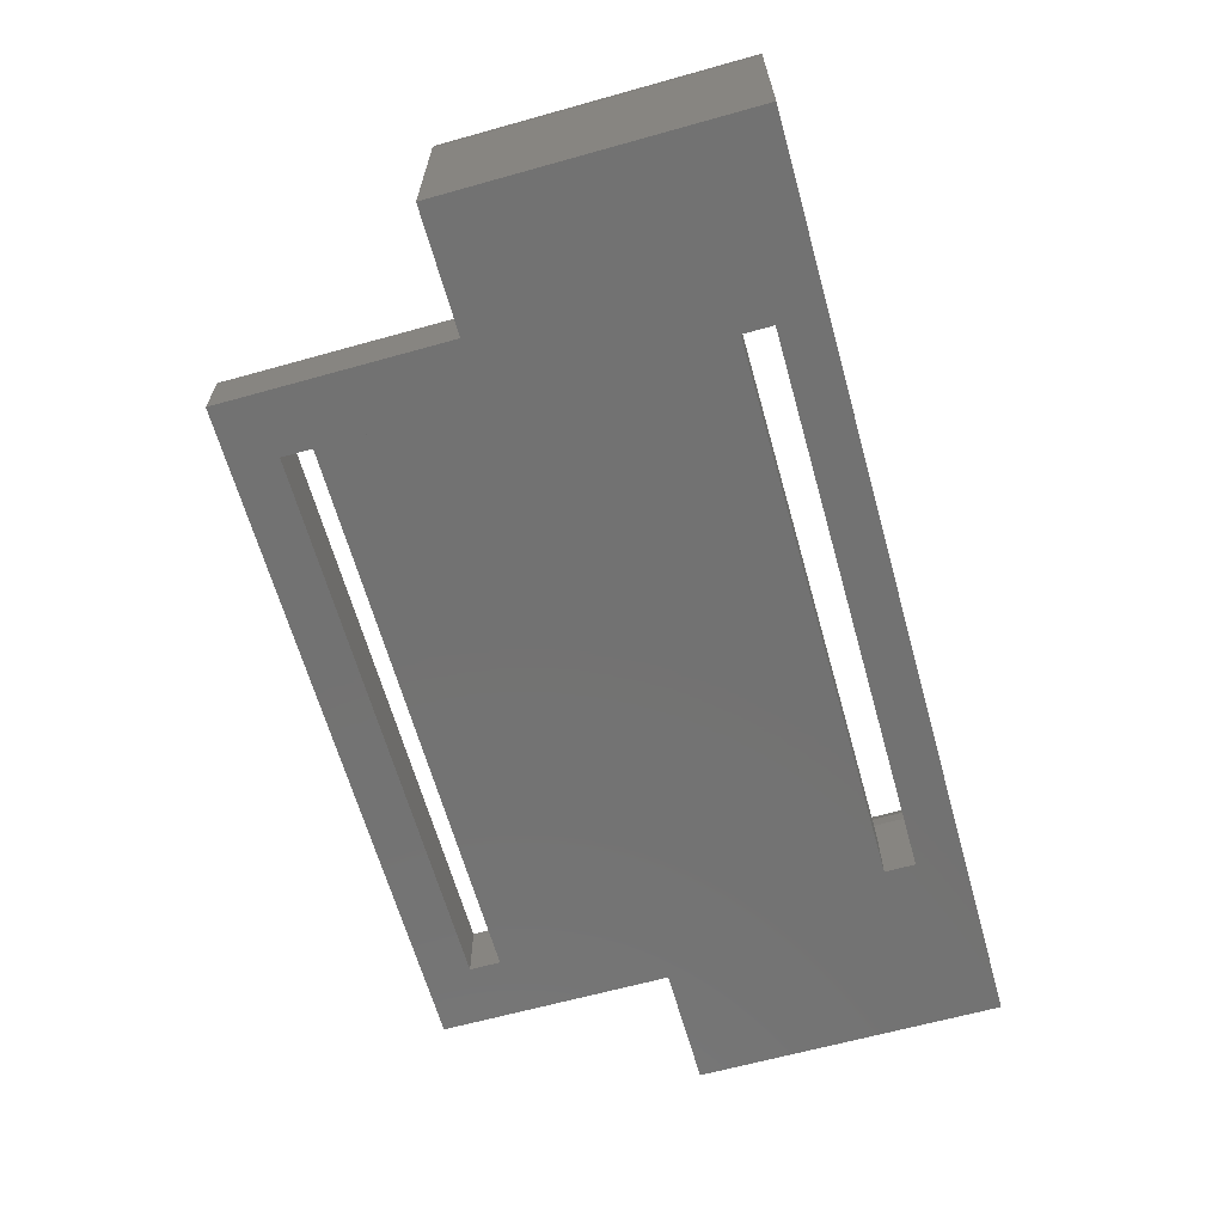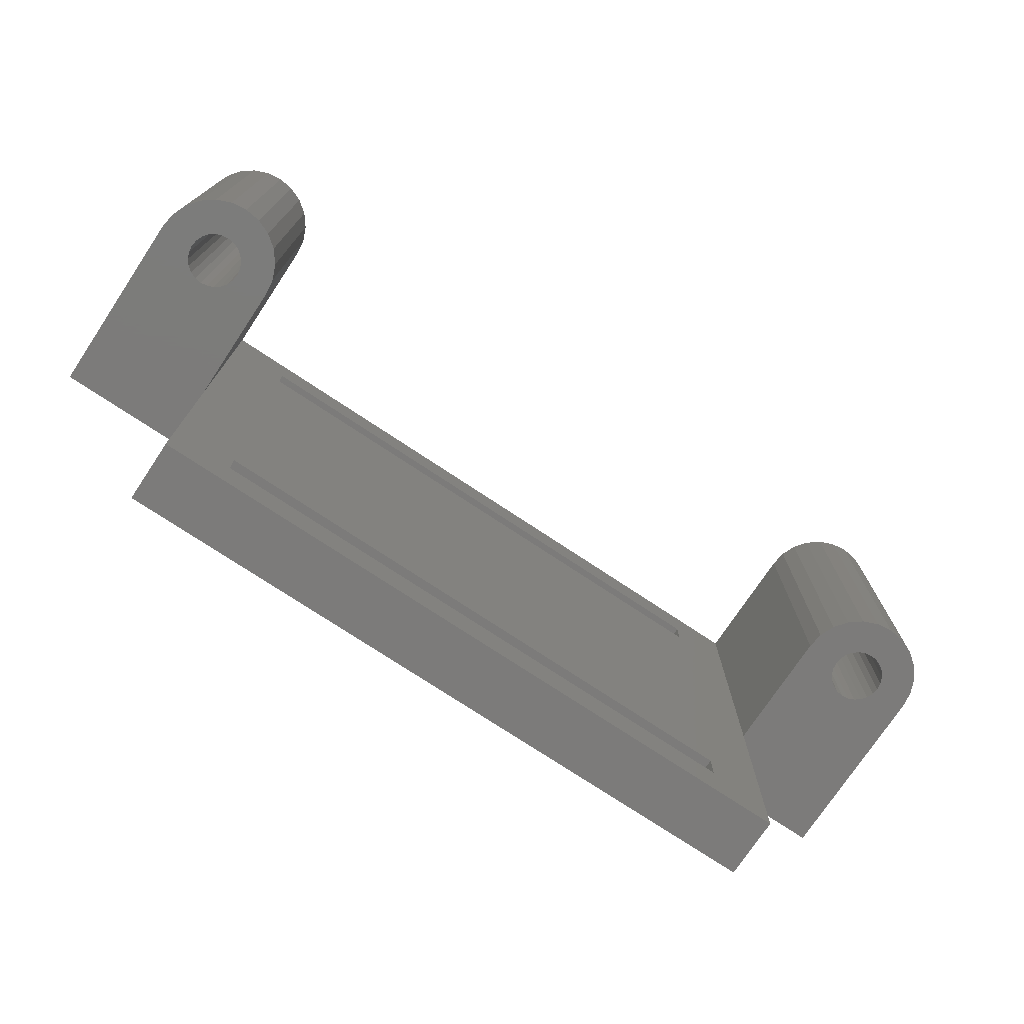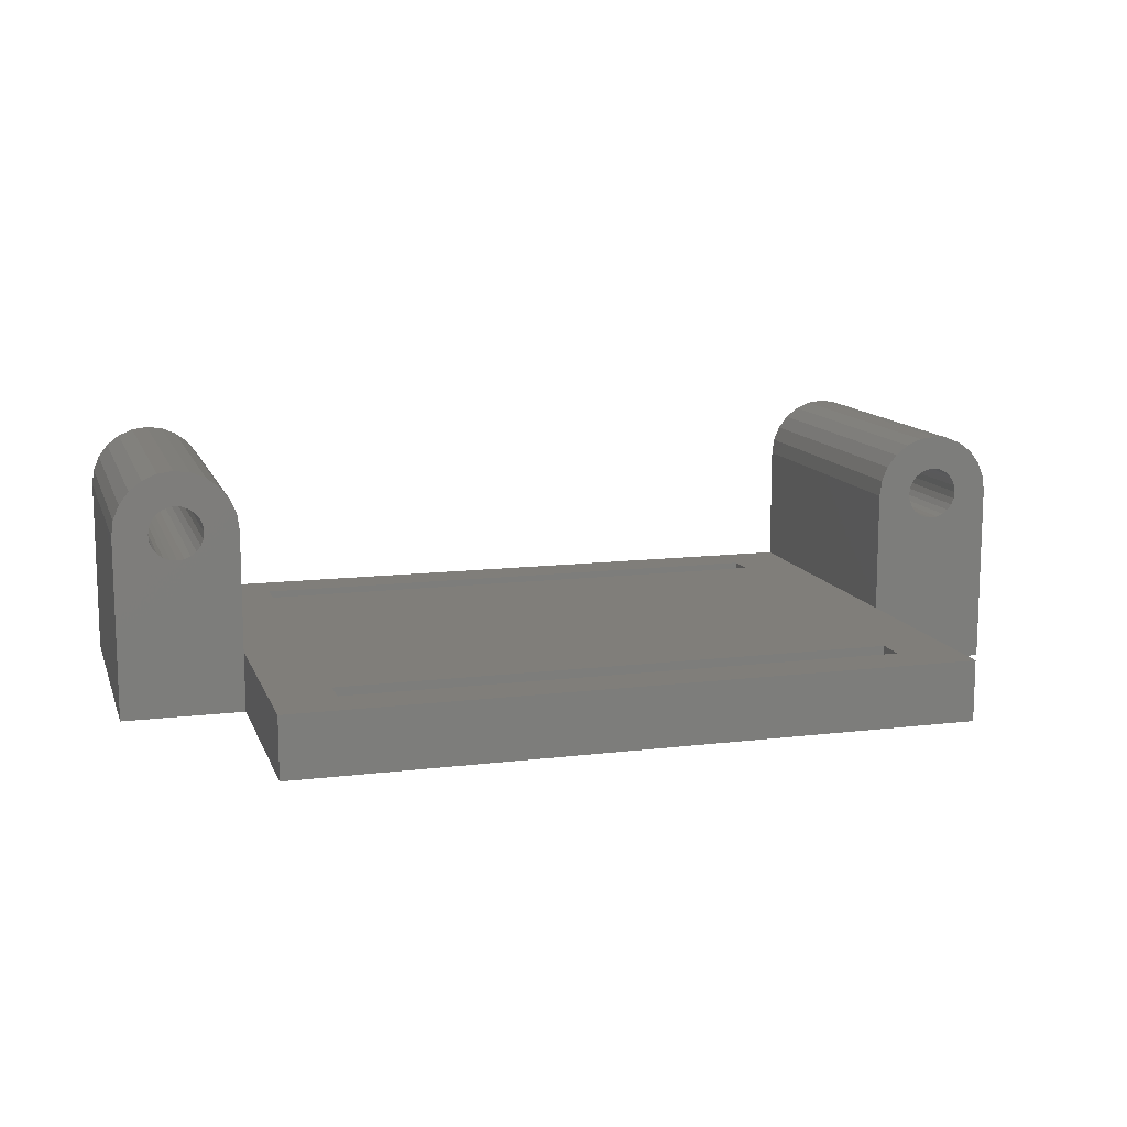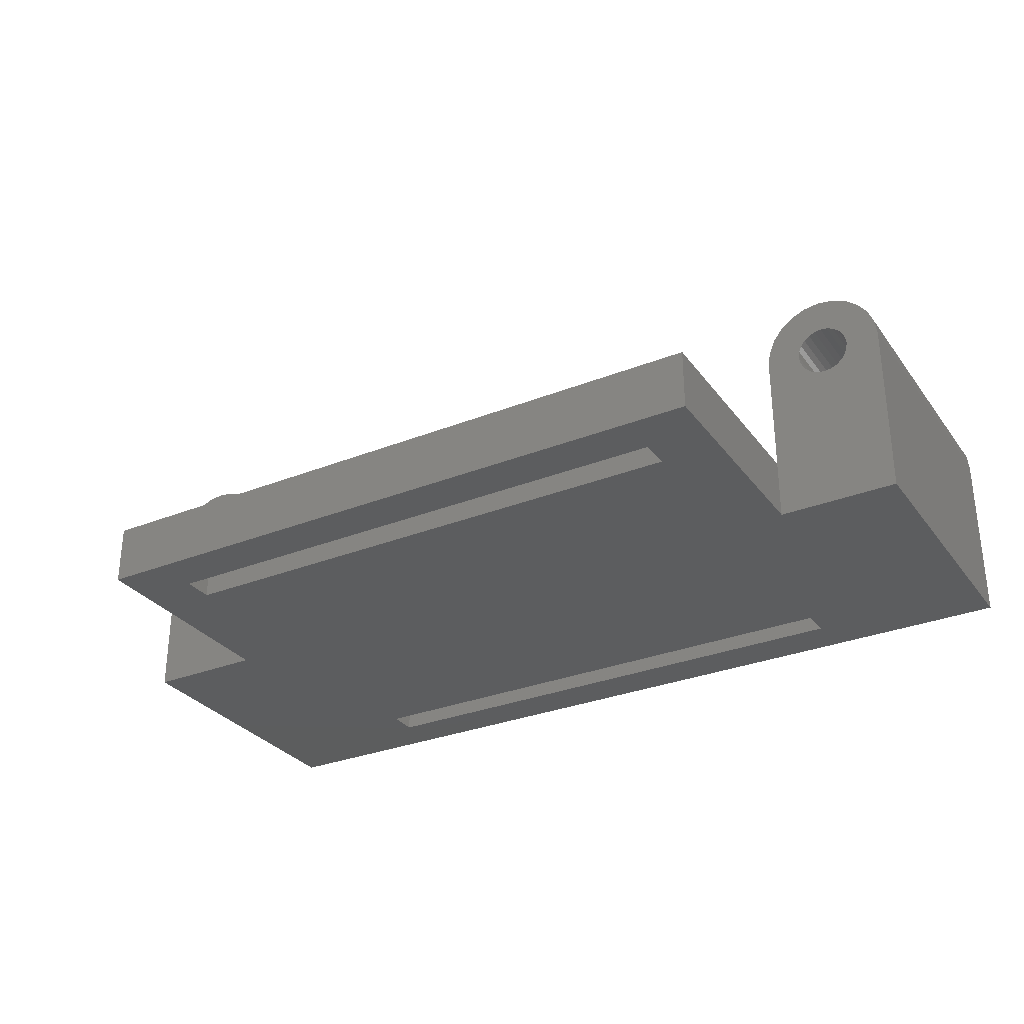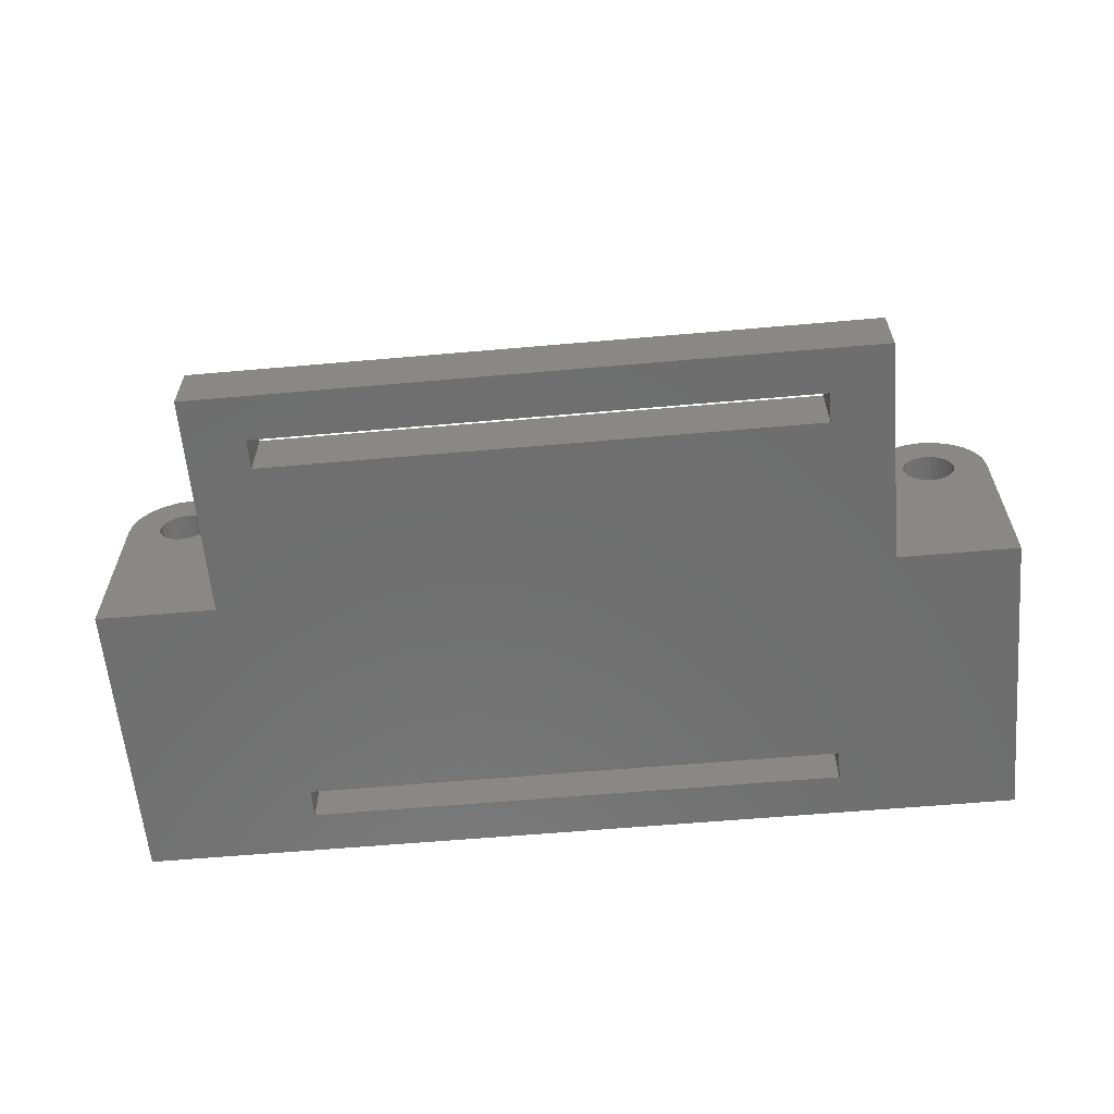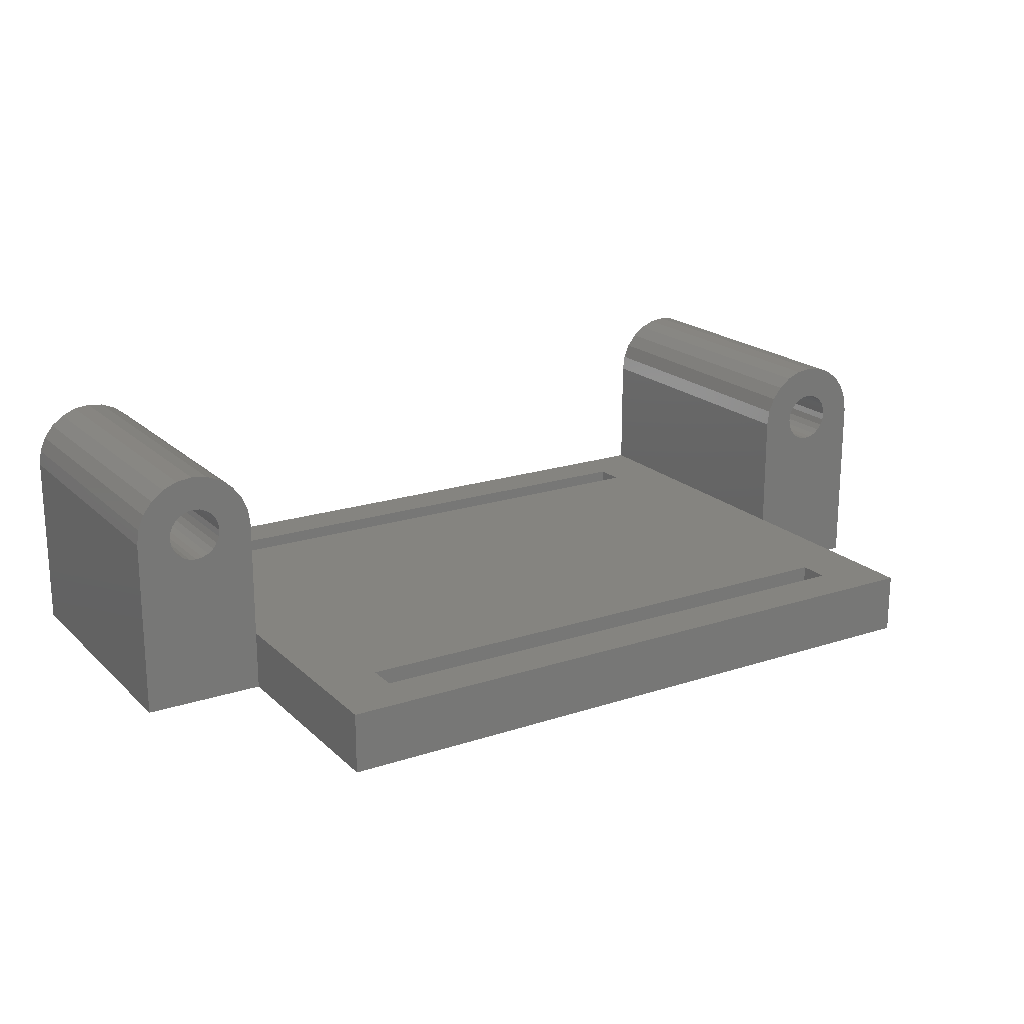
<metadata>
{"format":"stl","ext":"stl","renderer":"f3d","projection":"perspective","resolution":1024,"background":"white","views":[{"elev":-64.4,"azim":105.7,"up":"+Z"},{"elev":-74.9,"azim":-33.6,"up":"+Y"},{"elev":12.1,"azim":-16.1,"up":"+Z"},{"elev":-30.5,"azim":29.9,"up":"+Z"},{"elev":-60.7,"azim":5.1,"up":"+Z"},{"elev":19.5,"azim":-31.5,"up":"+Z"}]}
</metadata>
<code>
# stl→obj: 178 verts, 368 faces
v 22.16 17.5 4
v 18.16 14.5 4
v 22.16 -2.5 4
v -22.16 17.5 4
v 22.16 -17.5 4
v -18.16 14.5 4
v -18.16 -12.5 4
v 18.16 -14.5 4
v -22.16 -17.5 4
v 18.16 12.5 4
v 18.16 -12.5 4
v -18.16 -14.5 4
v -22.16 -2.5 4
v -18.16 12.5 4
v 18.16 -14.5 0
v 18.16 -12.5 0
v -18.16 14.5 0
v -18.16 12.5 0
v -27.2 -2.5 15.86
v -25.13 -2.5 15.86
v -26.16 -2.5 16
v -28.16 -2.5 15.46
v -24.16 -2.5 15.46
v -28.99 -2.5 14.83
v -23.33 -2.5 14.83
v -29.63 -2.5 14
v -22.7 -2.5 14
v -26.16 -2.5 13.75
v -26.62 -2.5 13.69
v -30.03 -2.5 13.04
v -27.04 -2.5 13.52
v -27.4 -2.5 13.24
v -27.68 -2.5 12.88
v -30.16 -2.5 12
v -27.85 -2.5 12.45
v -27.91 -2.5 12
v -30.16 -2.5 0
v -27.85 -2.5 11.55
v -27.68 -2.5 11.12
v -27.4 -2.5 10.76
v -27.04 -2.5 10.48
v -26.62 -2.5 10.31
v -26.16 -2.5 10.25
v -22.16 -2.5 0
v -25.71 -2.5 13.69
v -22.3 -2.5 13.04
v -25.29 -2.5 13.52
v -24.93 -2.5 13.24
v -24.65 -2.5 12.88
v -22.16 -2.5 12
v -24.47 -2.5 12.45
v -24.41 -2.5 12
v -24.47 -2.5 11.55
v -24.65 -2.5 11.12
v -24.93 -2.5 10.76
v -25.29 -2.5 10.48
v -25.71 -2.5 10.31
v 22.16 -17.5 0
v 22.16 -2.5 0
v -22.16 -17.5 0
v -18.16 -14.5 0
v -18.16 -12.5 0
v 30.16 17.5 0
v 30.16 -2.5 0
v 18.16 14.5 0
v -30.16 17.5 0
v 18.16 12.5 0
v 28.16 17.5 15.46
v 28.99 -2.5 14.83
v 28.99 17.5 14.83
v 28.16 -2.5 15.46
v -29.63 17.5 14
v -30.03 17.5 13.04
v -22.16 17.5 12
v -22.3 17.5 13.04
v 30.03 17.5 13.04
v 29.63 -2.5 14
v 30.03 -2.5 13.04
v 29.63 17.5 14
v 30.16 17.5 12
v 30.16 -2.5 12
v -28.99 17.5 14.83
v -28.16 17.5 15.46
v 22.3 17.5 13.04
v 22.16 -2.5 12
v 22.3 -2.5 13.04
v 22.16 17.5 12
v 27.2 17.5 15.86
v 27.2 -2.5 15.86
v -26.16 17.5 16
v -25.13 17.5 15.86
v -27.2 17.5 15.86
v -24.16 17.5 15.46
v -23.33 17.5 14.83
v -22.7 17.5 14
v -26.16 17.5 13.75
v -25.71 17.5 13.69
v -25.29 17.5 13.52
v -24.93 17.5 13.24
v -24.65 17.5 12.88
v -24.47 17.5 12.45
v -24.41 17.5 12
v -24.47 17.5 11.55
v -24.65 17.5 11.12
v -24.93 17.5 10.76
v -25.29 17.5 10.48
v -25.71 17.5 10.31
v -26.16 17.5 10.25
v 25.13 17.5 15.86
v 26.16 17.5 16
v 24.16 17.5 15.46
v 23.33 17.5 14.83
v 22.7 17.5 14
v 26.16 17.5 13.75
v 26.62 17.5 13.69
v 27.04 17.5 13.52
v 27.4 17.5 13.24
v 27.68 17.5 12.88
v 27.85 17.5 12.45
v 27.91 17.5 12
v 27.85 17.5 11.55
v 27.68 17.5 11.12
v 27.4 17.5 10.76
v 27.04 17.5 10.48
v 26.62 17.5 10.31
v 26.16 17.5 10.25
v -26.62 17.5 13.69
v -27.04 17.5 13.52
v -27.4 17.5 13.24
v -27.68 17.5 12.88
v -30.16 17.5 12
v -27.85 17.5 12.45
v -27.91 17.5 12
v -27.85 17.5 11.55
v -27.68 17.5 11.12
v -27.4 17.5 10.76
v -27.04 17.5 10.48
v -26.62 17.5 10.31
v 25.71 17.5 13.69
v 25.29 17.5 13.52
v 24.93 17.5 13.24
v 24.65 17.5 12.88
v 24.47 17.5 12.45
v 24.41 17.5 12
v 24.47 17.5 11.55
v 24.65 17.5 11.12
v 24.93 17.5 10.76
v 25.29 17.5 10.48
v 25.71 17.5 10.31
v 24.16 -2.5 15.46
v 23.33 -2.5 14.83
v 26.16 -2.5 16
v 25.13 -2.5 15.86
v 24.47 -2.5 12.45
v 24.41 -2.5 12
v 22.7 -2.5 14
v 27.04 -2.5 13.52
v 27.4 -2.5 13.24
v 27.85 -2.5 12.45
v 27.68 -2.5 12.88
v 27.85 -2.5 11.55
v 27.91 -2.5 12
v 24.47 -2.5 11.55
v 27.4 -2.5 10.76
v 27.04 -2.5 10.48
v 27.68 -2.5 11.12
v 25.71 -2.5 10.31
v 25.29 -2.5 10.48
v 24.93 -2.5 13.24
v 24.65 -2.5 12.88
v 26.62 -2.5 13.69
v 26.16 -2.5 13.75
v 24.65 -2.5 11.12
v 24.93 -2.5 10.76
v 25.29 -2.5 13.52
v 26.16 -2.5 10.25
v 26.62 -2.5 10.31
v 25.71 -2.5 13.69
f 1 2 3
f 2 1 4
f 3 2 5
f 2 4 6
f 6 4 7
f 5 8 9
f 8 5 2
f 8 2 10
f 8 10 11
f 9 8 12
f 9 12 7
f 9 7 4
f 9 4 13
f 14 11 10
f 11 14 7
f 7 14 6
f 11 15 8
f 15 11 16
f 17 14 18
f 14 17 6
f 19 20 21
f 20 19 22
f 20 22 23
f 23 22 24
f 23 24 25
f 25 24 26
f 25 26 27
f 27 26 28
f 28 26 29
f 29 26 30
f 29 30 31
f 31 30 32
f 32 30 33
f 33 30 34
f 33 34 35
f 35 34 36
f 36 34 37
f 36 37 38
f 38 37 39
f 39 37 40
f 40 37 41
f 41 37 42
f 42 37 43
f 43 37 13
f 13 37 44
f 27 45 46
f 45 27 28
f 46 45 47
f 46 47 48
f 46 48 49
f 46 49 50
f 50 49 51
f 50 51 52
f 50 52 53
f 50 53 13
f 13 53 54
f 13 54 55
f 13 55 56
f 13 56 57
f 13 57 43
f 58 15 59
f 15 58 60
f 15 60 61
f 61 60 62
f 62 60 17
f 59 63 64
f 63 59 65
f 63 65 66
f 65 59 15
f 65 15 16
f 65 16 67
f 66 65 17
f 66 17 44
f 44 17 60
f 66 44 37
f 62 67 16
f 67 62 18
f 18 62 17
f 2 67 10
f 67 2 65
f 68 69 70
f 69 68 71
f 72 30 26
f 30 72 73
f 74 46 50
f 46 74 75
f 76 77 78
f 77 76 79
f 80 78 81
f 78 80 76
f 82 22 83
f 22 82 24
f 63 81 64
f 81 63 80
f 84 85 86
f 85 84 87
f 88 71 68
f 71 88 89
f 90 20 91
f 20 90 21
f 91 92 90
f 92 91 93
f 92 93 83
f 83 93 94
f 83 94 82
f 82 94 95
f 82 95 72
f 72 95 96
f 96 95 97
f 97 95 75
f 97 75 98
f 98 75 99
f 99 75 100
f 100 75 74
f 100 74 101
f 101 74 102
f 102 74 103
f 103 74 4
f 103 4 104
f 104 4 105
f 105 4 106
f 106 4 107
f 107 4 108
f 88 109 110
f 109 88 68
f 109 68 111
f 111 68 70
f 111 70 112
f 112 70 79
f 112 79 113
f 113 79 114
f 114 79 115
f 115 79 76
f 115 76 116
f 116 76 117
f 117 76 118
f 118 76 80
f 118 80 119
f 119 80 120
f 120 80 63
f 120 63 121
f 121 63 122
f 122 63 123
f 123 63 124
f 124 63 125
f 125 63 126
f 126 63 1
f 1 63 4
f 72 127 73
f 127 72 96
f 73 127 128
f 73 128 129
f 73 129 130
f 73 130 131
f 131 130 132
f 131 132 133
f 131 133 66
f 66 133 134
f 66 134 135
f 66 135 136
f 66 136 137
f 66 137 138
f 66 138 108
f 66 108 4
f 66 4 63
f 113 139 84
f 139 113 114
f 84 139 140
f 84 140 141
f 84 141 142
f 84 142 87
f 87 142 143
f 87 143 144
f 87 144 145
f 87 145 1
f 1 145 146
f 1 146 147
f 1 147 148
f 1 148 149
f 1 149 126
f 92 21 90
f 21 92 19
f 95 25 27
f 25 95 94
f 73 34 30
f 34 73 131
f 4 50 13
f 50 4 74
f 112 150 111
f 150 112 151
f 109 152 110
f 152 109 153
f 110 89 88
f 89 110 152
f 79 69 77
f 69 79 70
f 144 154 155
f 154 144 143
f 82 26 24
f 26 82 72
f 93 25 94
f 25 93 23
f 75 27 46
f 27 75 95
f 83 19 92
f 19 83 22
f 131 37 34
f 37 131 66
f 91 23 93
f 23 91 20
f 113 86 156
f 86 113 84
f 112 156 151
f 156 112 113
f 111 153 109
f 153 111 150
f 100 51 49
f 51 100 101
f 47 99 48
f 99 47 98
f 28 97 45
f 97 28 96
f 157 117 158
f 117 157 116
f 118 159 160
f 159 118 119
f 120 161 162
f 161 120 121
f 45 98 47
f 98 45 97
f 145 155 163
f 155 145 144
f 124 164 123
f 164 124 165
f 101 52 51
f 52 101 102
f 122 164 166
f 164 122 123
f 148 167 149
f 167 148 168
f 142 169 170
f 169 142 141
f 99 49 48
f 49 99 100
f 117 160 158
f 160 117 118
f 171 116 157
f 116 171 115
f 172 115 171
f 115 172 114
f 147 173 174
f 173 147 146
f 169 140 175
f 140 169 141
f 121 166 161
f 166 121 122
f 29 96 28
f 96 29 127
f 31 127 29
f 127 31 128
f 146 163 173
f 163 146 145
f 32 128 31
f 128 32 129
f 147 168 148
f 168 147 174
f 149 176 126
f 176 149 167
f 126 177 125
f 177 126 176
f 175 139 178
f 139 175 140
f 143 170 154
f 170 143 142
f 125 165 124
f 165 125 177
f 178 114 172
f 114 178 139
f 119 162 159
f 162 119 120
f 132 33 35
f 33 132 130
f 106 55 105
f 55 106 56
f 136 41 137
f 41 136 40
f 130 32 33
f 32 130 129
f 134 36 38
f 36 134 133
f 103 54 53
f 54 103 104
f 135 38 39
f 38 135 134
f 133 35 36
f 35 133 132
f 107 56 106
f 56 107 57
f 104 55 54
f 55 104 105
f 108 57 107
f 57 108 43
f 136 39 40
f 39 136 135
f 137 42 138
f 42 137 41
f 138 43 108
f 43 138 42
f 102 53 52
f 53 102 103
f 87 3 85
f 3 87 1
f 62 11 7
f 11 62 16
f 15 12 8
f 12 15 61
f 17 2 6
f 2 17 65
f 67 14 10
f 14 67 18
f 13 60 9
f 60 13 44
f 59 5 58
f 5 59 3
f 60 5 9
f 5 60 58
f 62 12 61
f 12 62 7
f 153 89 152
f 89 153 150
f 89 150 71
f 71 150 151
f 71 151 69
f 69 151 156
f 69 156 77
f 77 156 172
f 172 156 178
f 178 156 86
f 178 86 175
f 175 86 169
f 169 86 170
f 170 86 85
f 170 85 154
f 154 85 155
f 155 85 163
f 163 85 3
f 163 3 173
f 173 3 174
f 174 3 168
f 168 3 167
f 167 3 176
f 77 171 78
f 171 77 172
f 78 171 157
f 78 157 158
f 78 158 160
f 78 160 81
f 81 160 159
f 81 159 162
f 81 162 64
f 64 162 161
f 64 161 166
f 64 166 164
f 64 164 165
f 64 165 177
f 64 177 176
f 64 176 3
f 64 3 59

</code>
